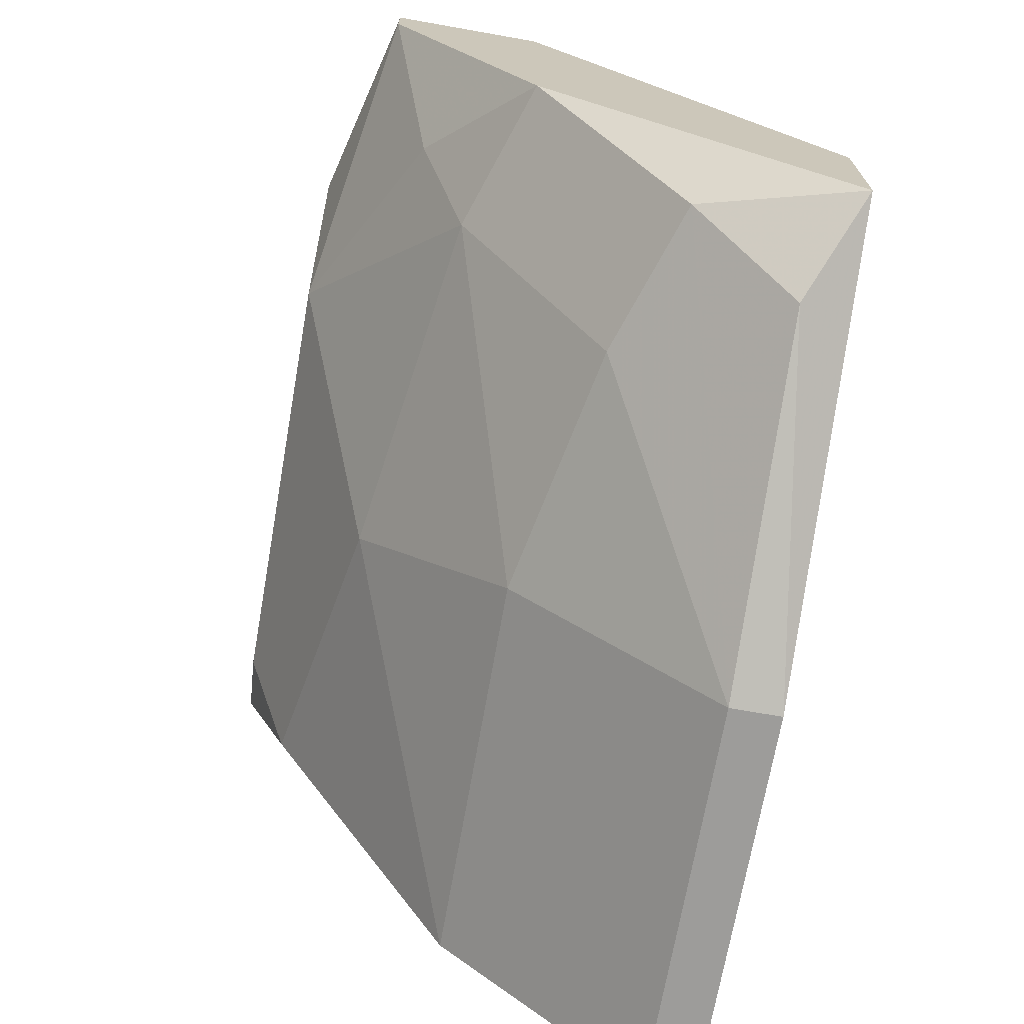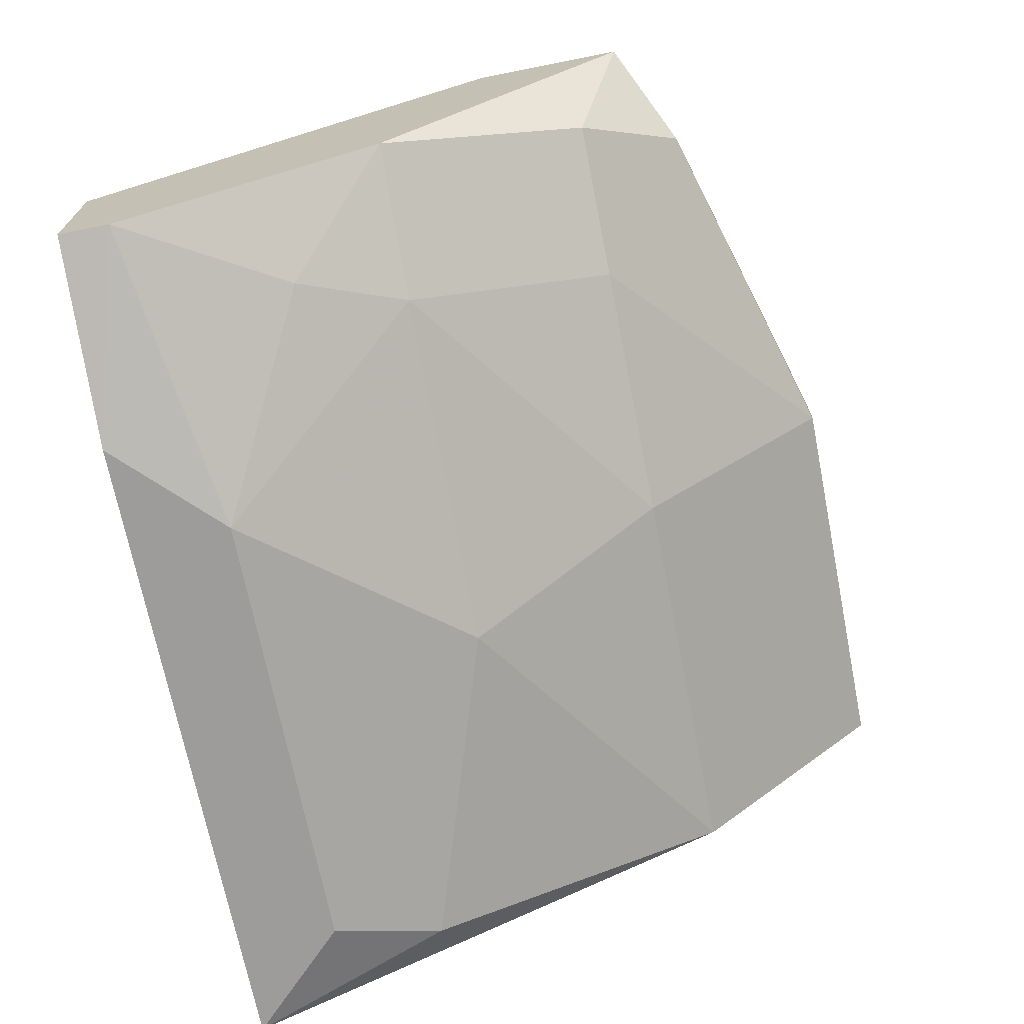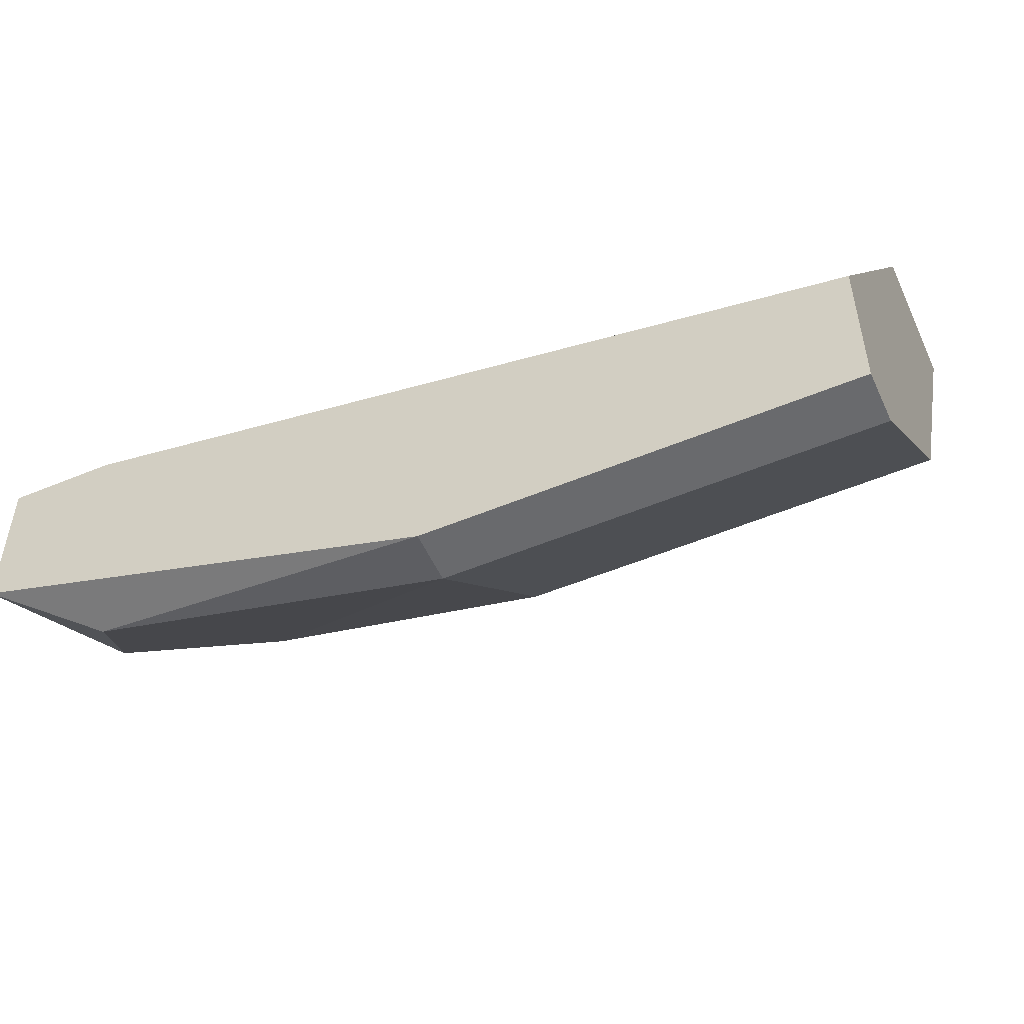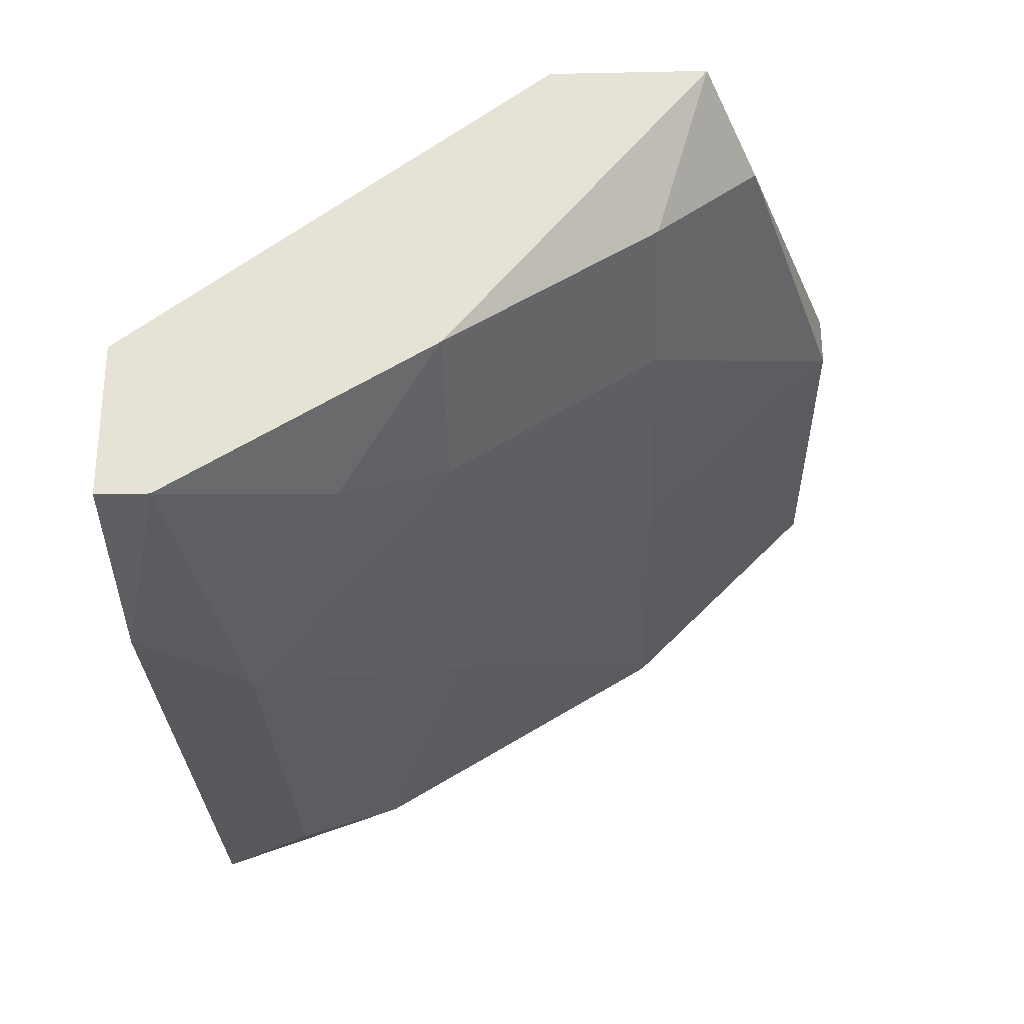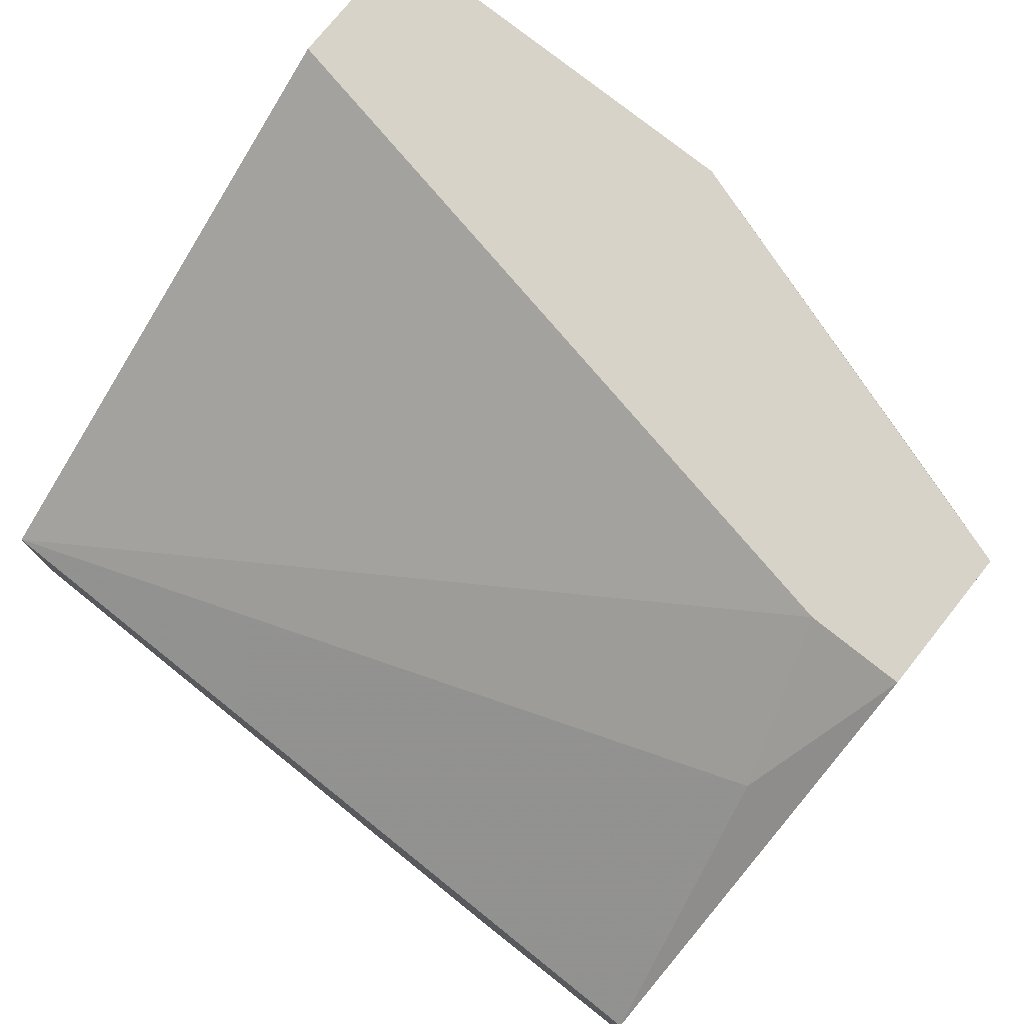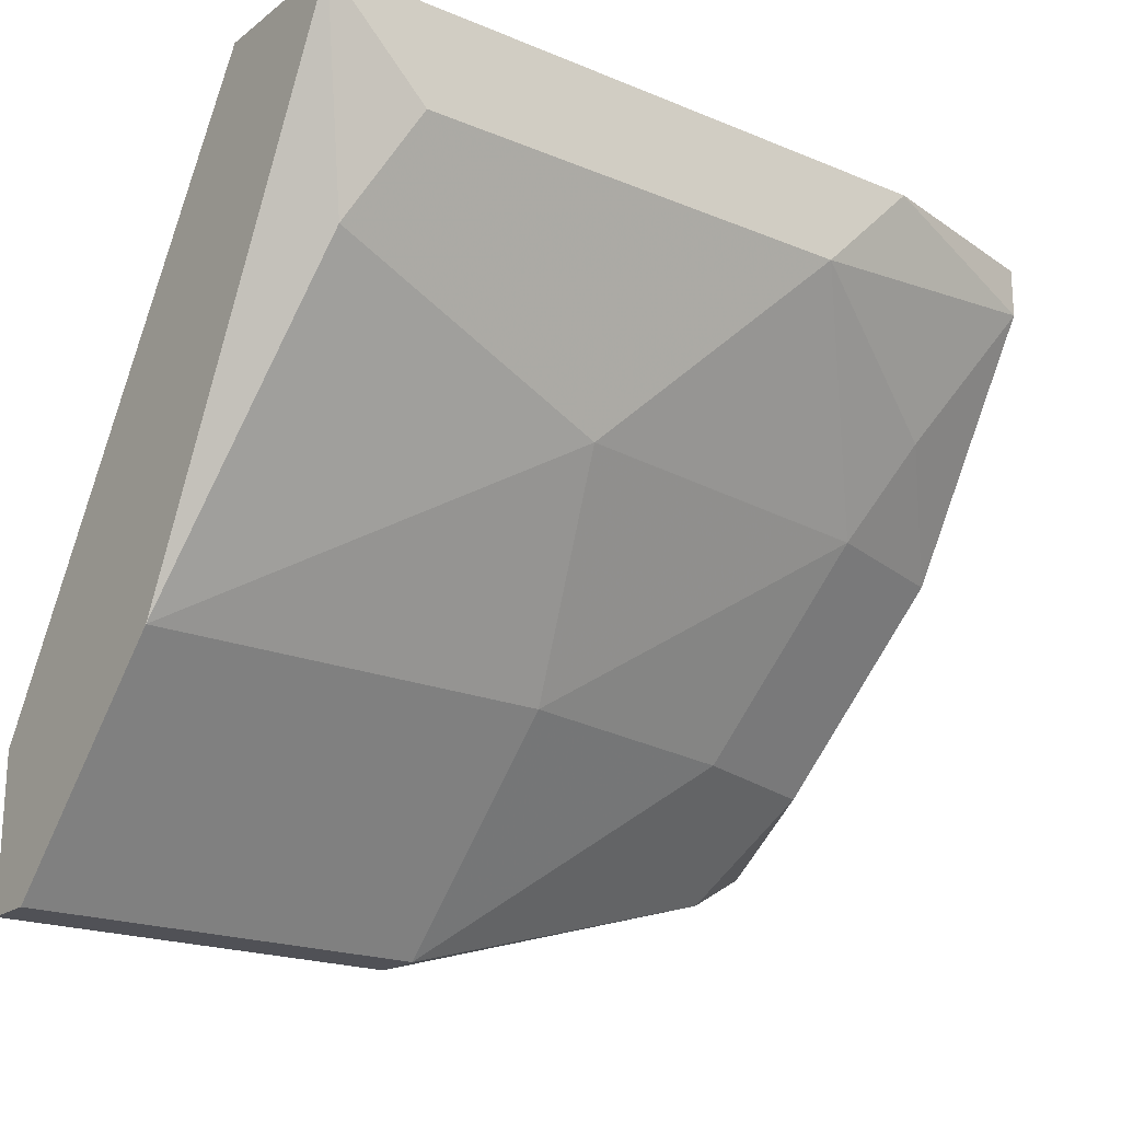
<metadata>
{"format":"obj","ext":"obj","renderer":"f3d","projection":"perspective","resolution":1024,"background":"white","views":[{"elev":-70.2,"azim":-100.0,"up":"+Y"},{"elev":-70.1,"azim":-78.8,"up":"+Z"},{"elev":-53.0,"azim":24.1,"up":"+Y"},{"elev":-27.7,"azim":-88.2,"up":"+Z"},{"elev":76.2,"azim":-141.3,"up":"+Z"},{"elev":-20.3,"azim":143.1,"up":"+Y"}]}
</metadata>
<code>
v -0.02205 -0.05112 -0.04766
v -0.02205 -0.04103 -0.06784
v -0.02205 -0.06121 -0.05019
v -0.02458 -0.04355 -0.05271
v -0.02458 -0.05616 -0.05523
v -0.01701 -0.05616 -0.05776
v -0.01701 -0.03093 -0.07289
v 0.01579 -0.05616 -0.06028
v 0.01579 -0.05868 -0.04766
v 0.01579 -0.06626 -0.04766
v 0.01579 -0.06626 -0.05019
v 0.01579 -0.03093 -0.06532
v 0.01579 -0.03093 -0.07289
v -0.0271 -0.05112 -0.04766
v -0.0271 -0.04607 -0.0628
v -0.0271 -0.05868 -0.04766
v -0.0271 -0.03093 -0.0628
v -0.0271 -0.03093 -0.07036
v -0.0271 -0.03346 -0.07036
v -0.01953 -0.04607 -0.06532
v -0.01196 -0.03598 -0.07289
v -0.001872 -0.04607 -0.06784
v 0.01327 -0.04103 -0.07036
v -0.004396 -0.05616 -0.06028
v -0.004396 -0.06626 -0.04766
v -0.004396 -0.06626 -0.05019
v 0.01074 -0.03598 -0.07289
f 6 26 5
f 12 9 11
f 12 18 17
f 18 14 17
f 12 11 13
f 18 12 13
f 9 14 25
f 14 18 15
f 11 24 8
f 13 11 8
f 23 13 8
f 25 14 16
f 3 25 16
f 14 15 16
f 24 11 26
f 11 25 26
f 25 3 26
f 9 12 1
f 14 9 1
f 23 8 22
f 8 24 22
f 24 26 6
f 12 17 4
f 17 14 4
f 1 12 4
f 14 1 4
f 18 13 7
f 13 21 7
f 2 21 20
f 15 2 20
f 22 24 20
f 21 22 20
f 24 6 20
f 6 15 20
f 11 9 10
f 9 25 10
f 25 11 10
f 13 23 27
f 21 13 27
f 22 21 27
f 23 22 27
f 21 2 19
f 15 18 19
f 2 15 19
f 18 7 19
f 7 21 19
f 3 16 5
f 16 15 5
f 26 3 5
f 15 6 5

</code>
